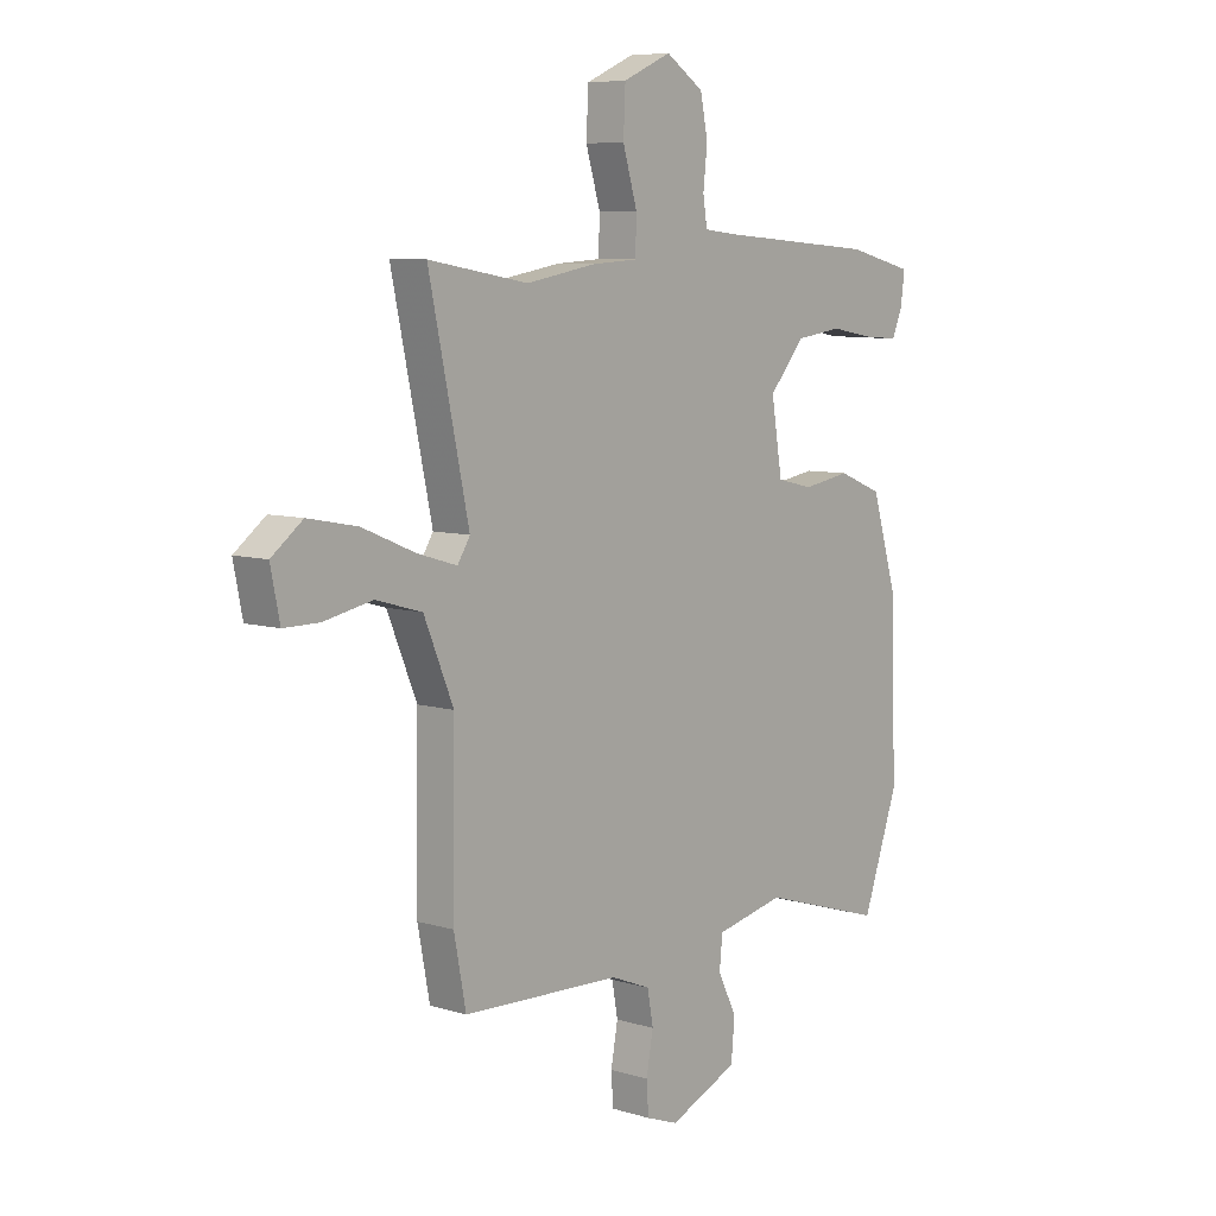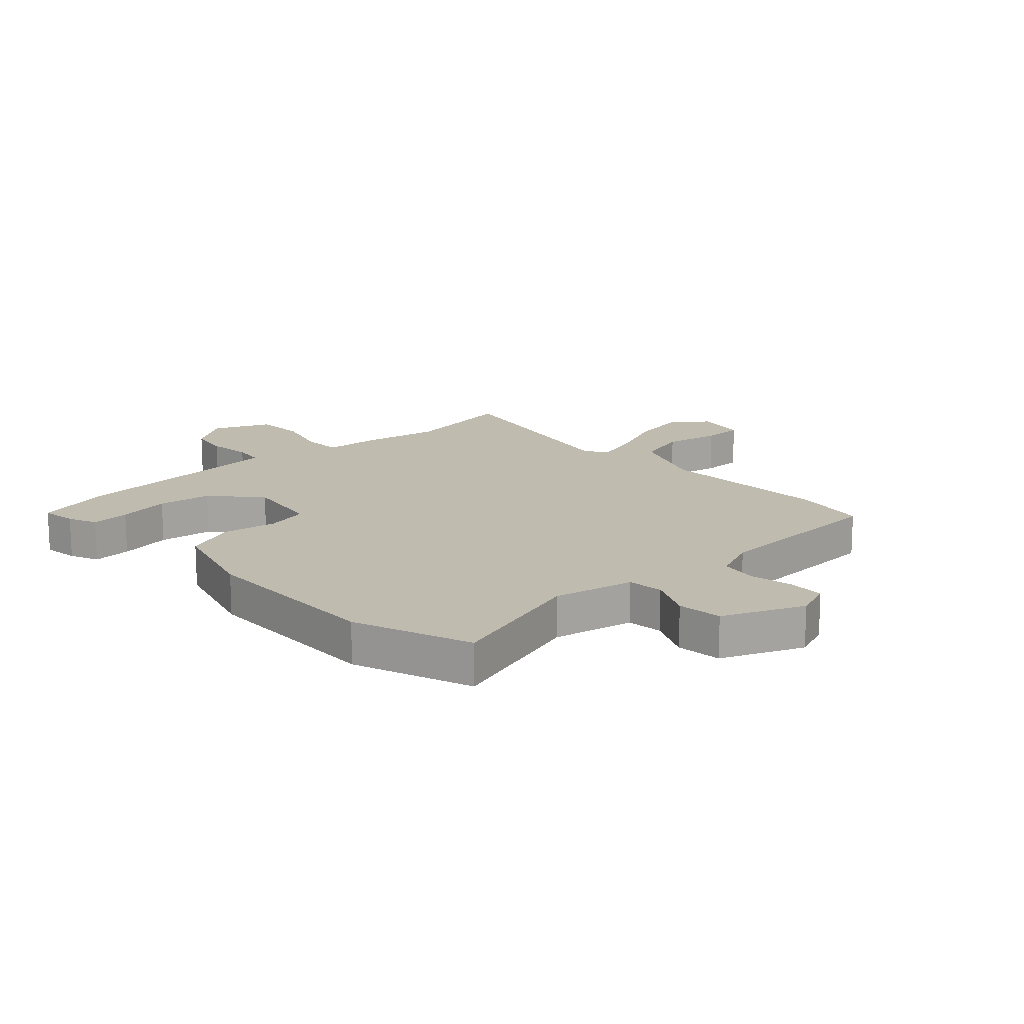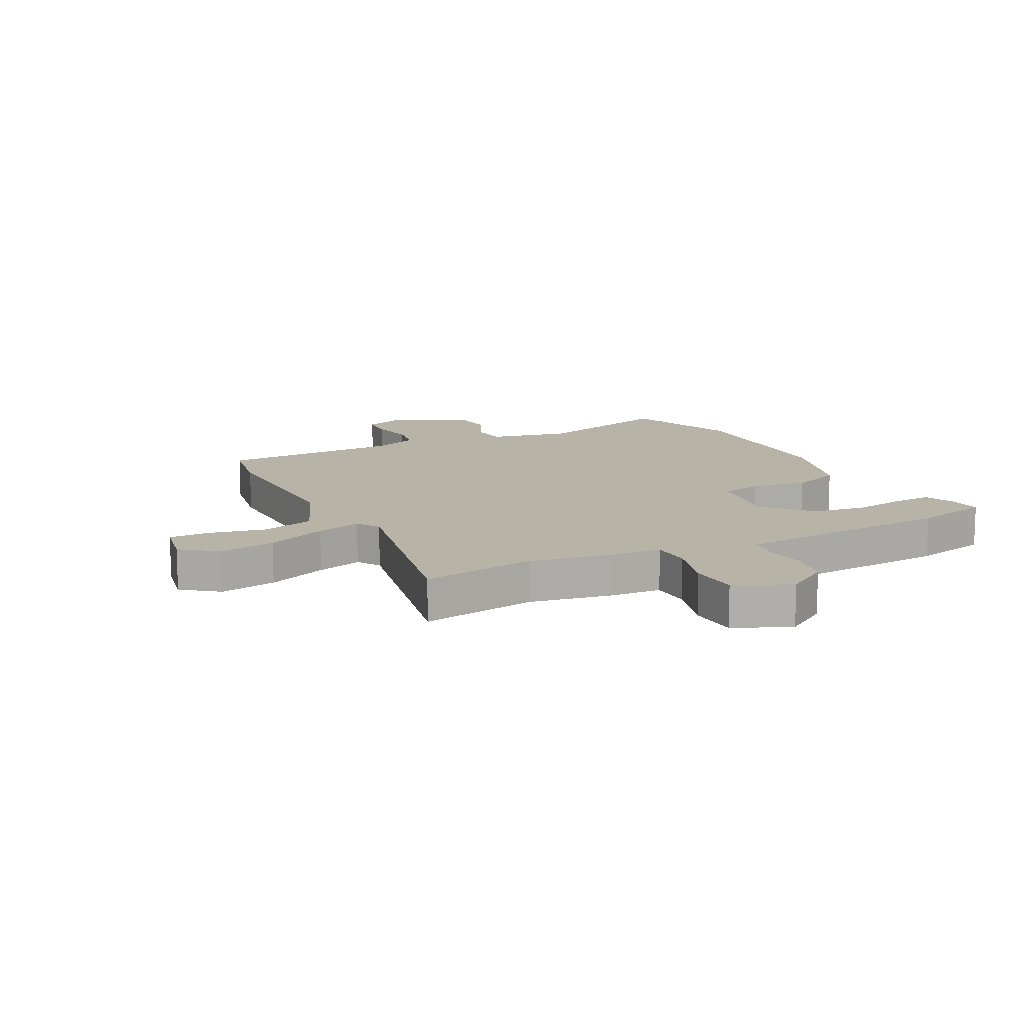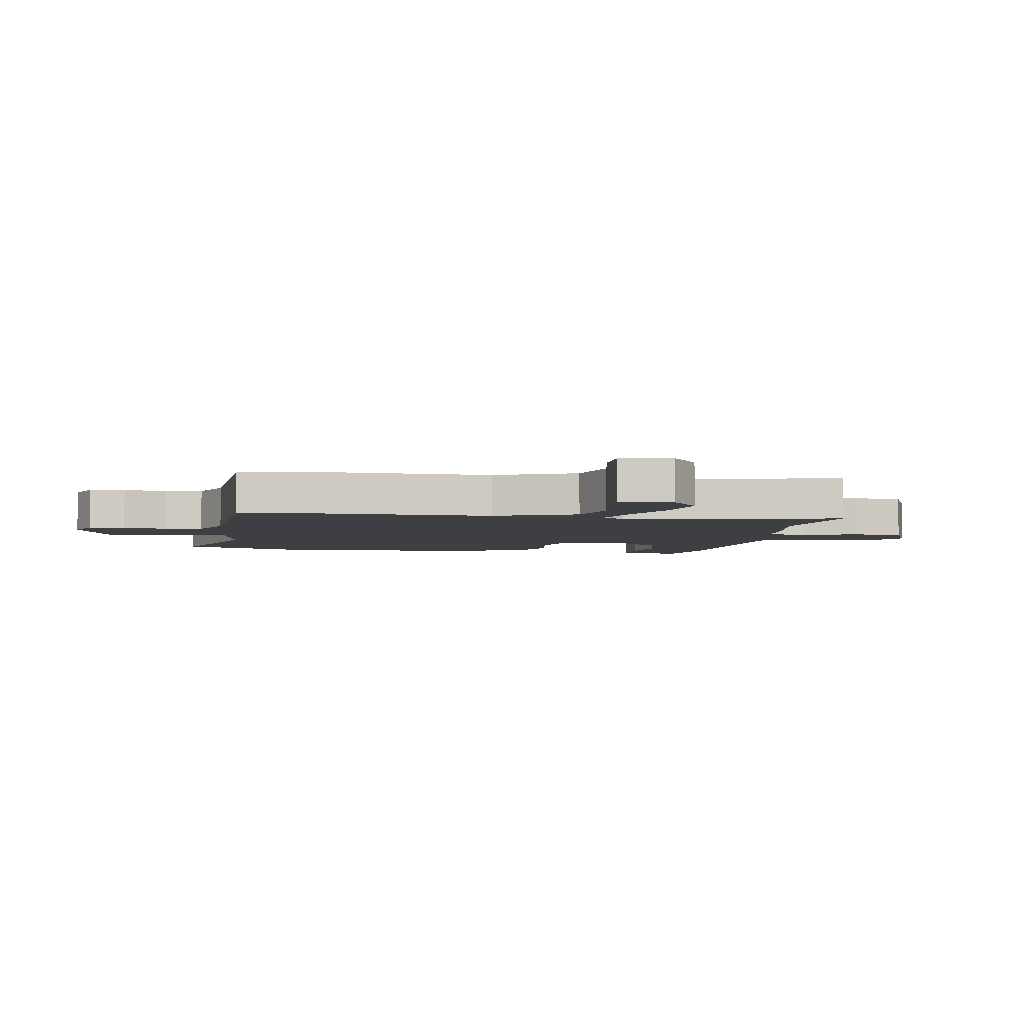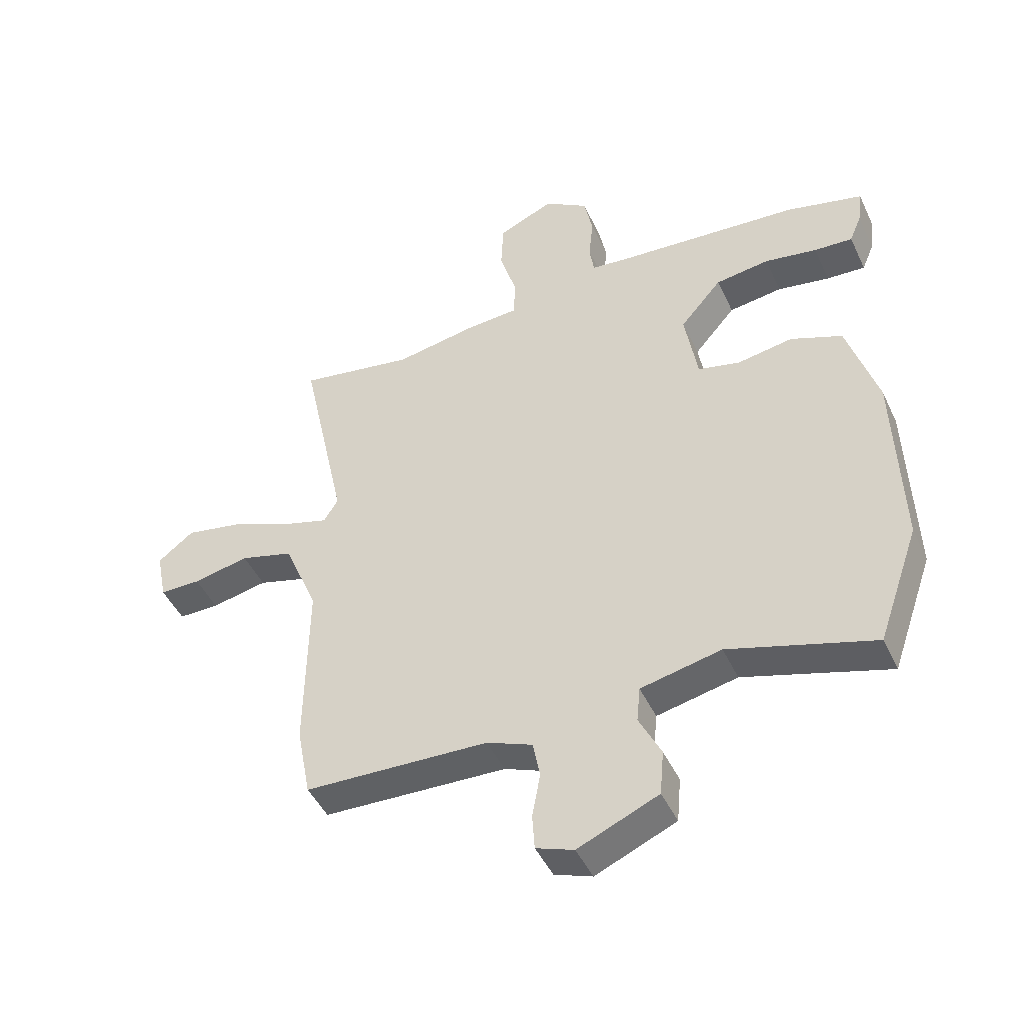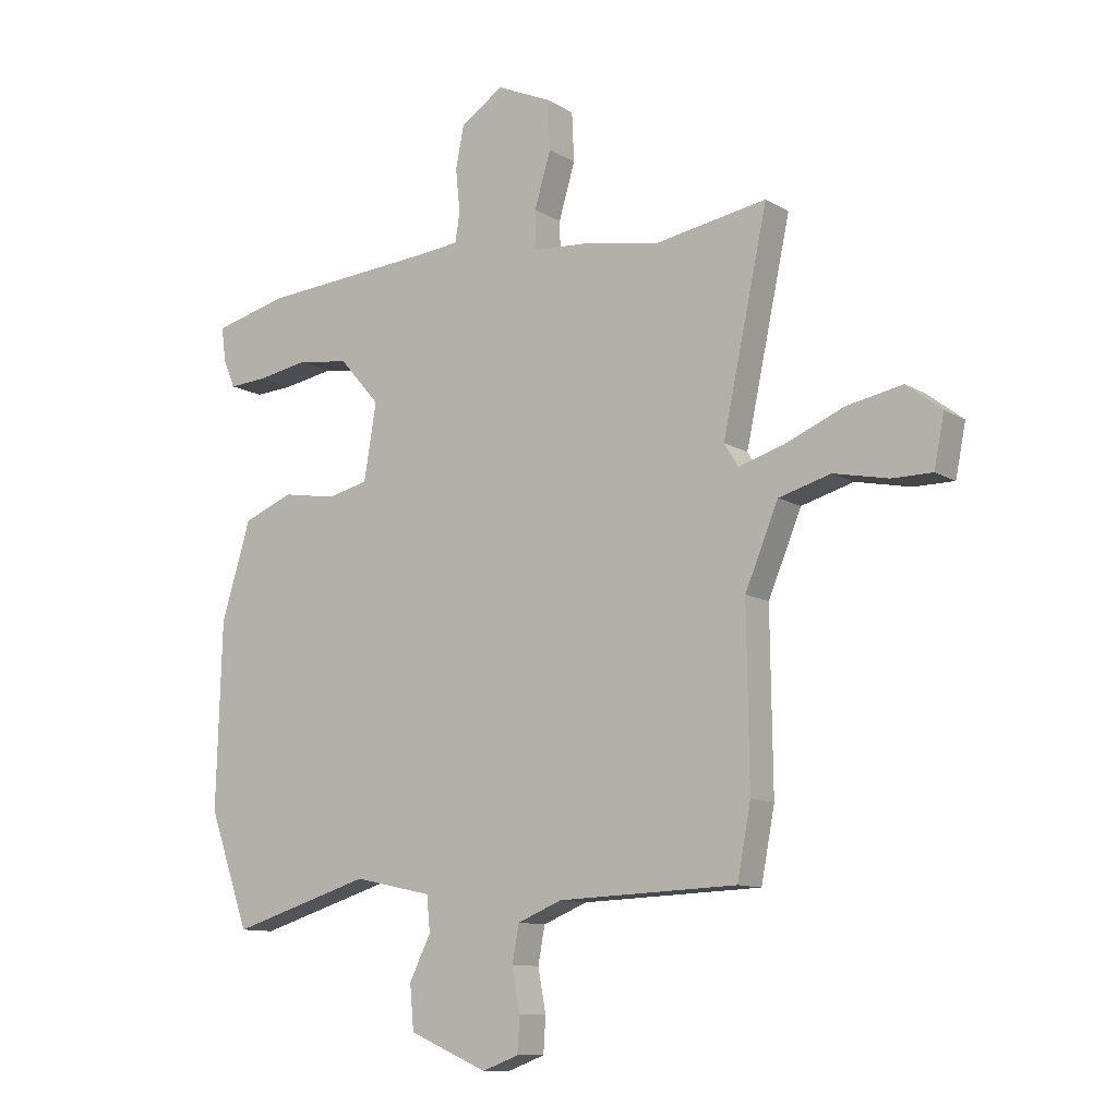
<metadata>
{"format":"obj","ext":"obj","renderer":"f3d","projection":"perspective","resolution":1024,"background":"white","views":[{"elev":7.6,"azim":-49.6,"up":"+Z"},{"elev":15.9,"azim":136.6,"up":"+Y"},{"elev":12.7,"azim":-27.0,"up":"+Y"},{"elev":-4.3,"azim":-100.1,"up":"+Y"},{"elev":-46.2,"azim":24.2,"up":"+Z"},{"elev":-10.8,"azim":-145.2,"up":"+Z"}]}
</metadata>
<code>
v 0.423 0.07 0.519
v 0.556 0.07 0.486
v 0.548 0.07 0.425
v 0.527 0.07 0.375
v 0.46 0.07 0.379
v 0.369 0.07 0.395
v 0.276 0.07 0.382
v 0.204 0.07 0.299
v 0.226 0.07 0.165
v 0.299 0.07 0.148
v 0.395 0.07 0.164
v 0.484 0.07 0.128
v 0.536 0.07 -0.043
v 0.546 0.07 -0.371
v 0.474 0.07 -0.575
v 0.224 0.07 -0.499
v 0.085 0.07 -0.529
v 0.079 0.07 -0.591
v 0.117 0.07 -0.668
v 0.11 0.07 -0.746
v -0.029 0.07 -0.806
v -0.094 0.07 -0.782
v -0.098 0.07 -0.72
v -0.084 0.07 -0.644
v -0.096 0.07 -0.579
v -0.175 0.07 -0.547
v -0.493 0.07 -0.535
v -0.517 0.07 -0.409
v -0.513 0.07 -0.102
v -0.572 0.07 0.039
v -0.664 0.07 0.065
v -0.761 0.07 0.045
v -0.832 0.07 0.045
v -0.85 0.07 0.135
v -0.788 0.07 0.183
v -0.689 0.07 0.164
v -0.584 0.07 0.12
v -0.504 0.07 0.096
v -0.479 0.07 0.136
v -0.559 0.07 0.51
v -0.359 0.07 0.476
v -0.219 0.07 0.501
v -0.127 0.07 0.507
v -0.125 0.07 0.576
v -0.154 0.07 0.673
v -0.15 0.07 0.76
v -0.053 0.07 0.803
v 0.023 0.07 0.753
v 0.038 0.07 0.679
v 0.03 0.07 0.603
v 0.038 0.07 0.55
v 0.103 0.07 0.543
v 0.423 0 0.519
v 0.556 0 0.486
v 0.548 0 0.425
v 0.527 0 0.375
v 0.46 0 0.379
v 0.369 0 0.395
v 0.276 0 0.382
v 0.204 0 0.299
v 0.226 0 0.165
v 0.299 0 0.148
v 0.395 0 0.164
v 0.484 0 0.128
v 0.536 0 -0.043
v 0.546 0 -0.371
v 0.474 0 -0.575
v 0.224 0 -0.499
v 0.085 0 -0.529
v 0.079 0 -0.591
v 0.117 0 -0.668
v 0.11 0 -0.746
v -0.029 0 -0.806
v -0.094 0 -0.782
v -0.098 0 -0.72
v -0.084 0 -0.644
v -0.096 0 -0.579
v -0.175 0 -0.547
v -0.493 0 -0.535
v -0.517 0 -0.409
v -0.513 0 -0.102
v -0.572 0 0.039
v -0.664 0 0.065
v -0.761 0 0.045
v -0.832 0 0.045
v -0.85 0 0.135
v -0.788 0 0.183
v -0.689 0 0.164
v -0.584 0 0.12
v -0.504 0 0.096
v -0.479 0 0.136
v -0.559 0 0.51
v -0.359 0 0.476
v -0.219 0 0.501
v -0.127 0 0.507
v -0.125 0 0.576
v -0.154 0 0.673
v -0.15 0 0.76
v -0.053 0 0.803
v 0.023 0 0.753
v 0.038 0 0.679
v 0.03 0 0.603
v 0.038 0 0.55
v 0.103 0 0.543
f 48 49 50
f 47 48 50
f 46 47 50
f 45 46 50
f 44 45 50
f 43 44 50 51
f 41 42 43
f 39 40 41
f 39 41 43
f 43 51 52
f 39 43 52
f 38 39 52
f 35 36 37
f 34 35 37
f 33 34 37
f 32 33 37
f 31 32 37
f 30 31 37 38
f 26 27 28 29
f 30 38 52
f 29 30 52
f 26 29 52
f 25 26 52
f 22 23 24
f 21 22 24
f 20 21 24
f 19 20 24
f 18 19 24
f 24 25 52
f 18 24 52
f 17 18 52
f 14 15 16
f 13 14 16
f 12 13 16
f 11 12 16
f 10 11 16
f 9 10 16 17
f 4 5 6
f 3 4 6
f 2 3 6
f 1 2 6
f 52 1 6
f 52 6 7
f 8 9 17 52
f 7 8 52
f 102 101 100
f 102 100 99
f 102 99 98
f 102 98 97
f 102 97 96
f 103 102 96 95
f 95 94 93
f 93 92 91
f 95 93 91
f 104 103 95
f 104 95 91
f 104 91 90
f 89 88 87
f 89 87 86
f 89 86 85
f 89 85 84
f 89 84 83
f 90 89 83 82
f 81 80 79 78
f 104 90 82
f 104 82 81
f 104 81 78
f 104 78 77
f 76 75 74
f 76 74 73
f 76 73 72
f 76 72 71
f 76 71 70
f 104 77 76
f 104 76 70
f 104 70 69
f 68 67 66
f 68 66 65
f 68 65 64
f 68 64 63
f 68 63 62
f 69 68 62 61
f 58 57 56
f 58 56 55
f 58 55 54
f 58 54 53
f 58 53 104
f 59 58 104
f 104 69 61 60
f 104 60 59
f 1 53 54 2
f 2 54 55 3
f 3 55 56 4
f 4 56 57 5
f 5 57 58 6
f 6 58 59 7
f 7 59 60 8
f 8 60 61 9
f 9 61 62 10
f 10 62 63 11
f 11 63 64 12
f 12 64 65 13
f 13 65 66 14
f 14 66 67 15
f 15 67 68 16
f 16 68 69 17
f 17 69 70 18
f 18 70 71 19
f 19 71 72 20
f 20 72 73 21
f 21 73 74 22
f 22 74 75 23
f 23 75 76 24
f 24 76 77 25
f 25 77 78 26
f 26 78 79 27
f 27 79 80 28
f 28 80 81 29
f 29 81 82 30
f 30 82 83 31
f 31 83 84 32
f 32 84 85 33
f 33 85 86 34
f 34 86 87 35
f 35 87 88 36
f 36 88 89 37
f 37 89 90 38
f 38 90 91 39
f 39 91 92 40
f 40 92 93 41
f 41 93 94 42
f 42 94 95 43
f 43 95 96 44
f 44 96 97 45
f 45 97 98 46
f 46 98 99 47
f 47 99 100 48
f 48 100 101 49
f 49 101 102 50
f 50 102 103 51
f 51 103 104 52
f 52 104 53 1

</code>
